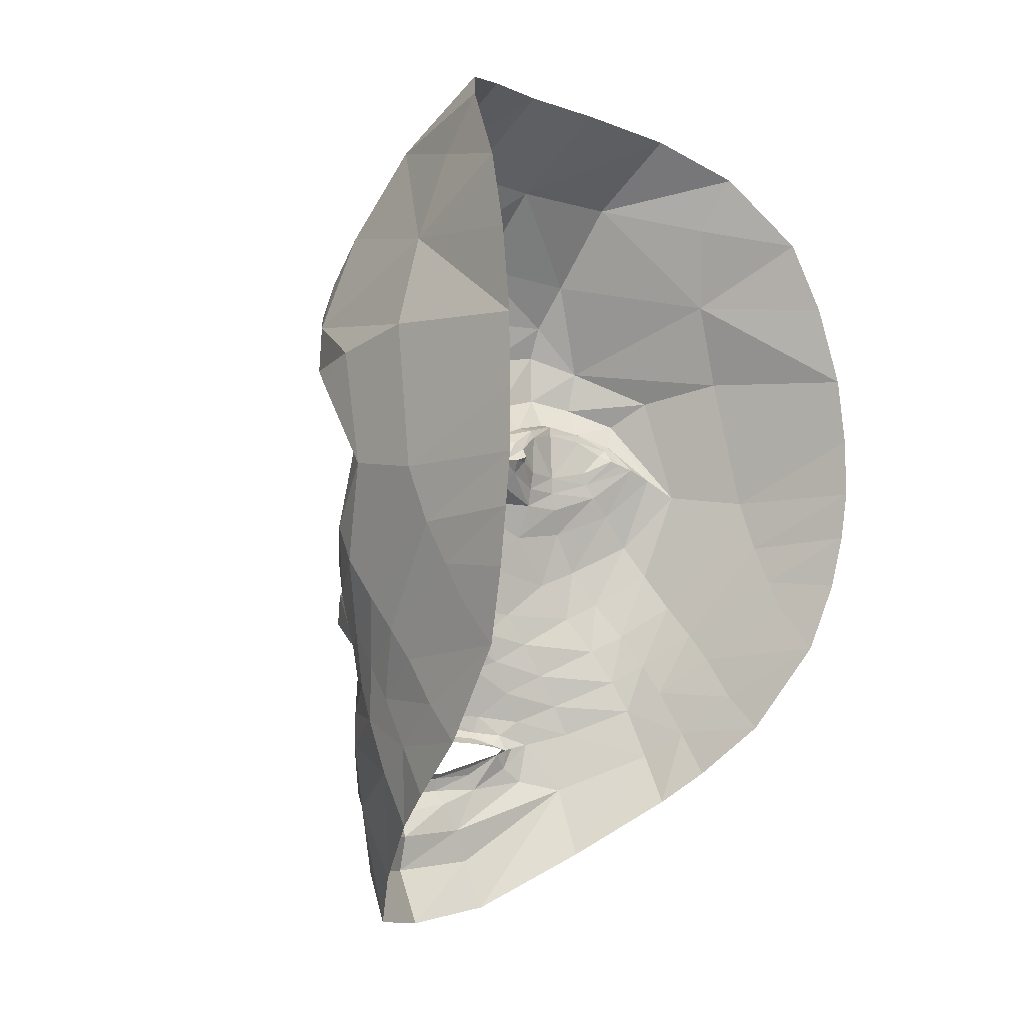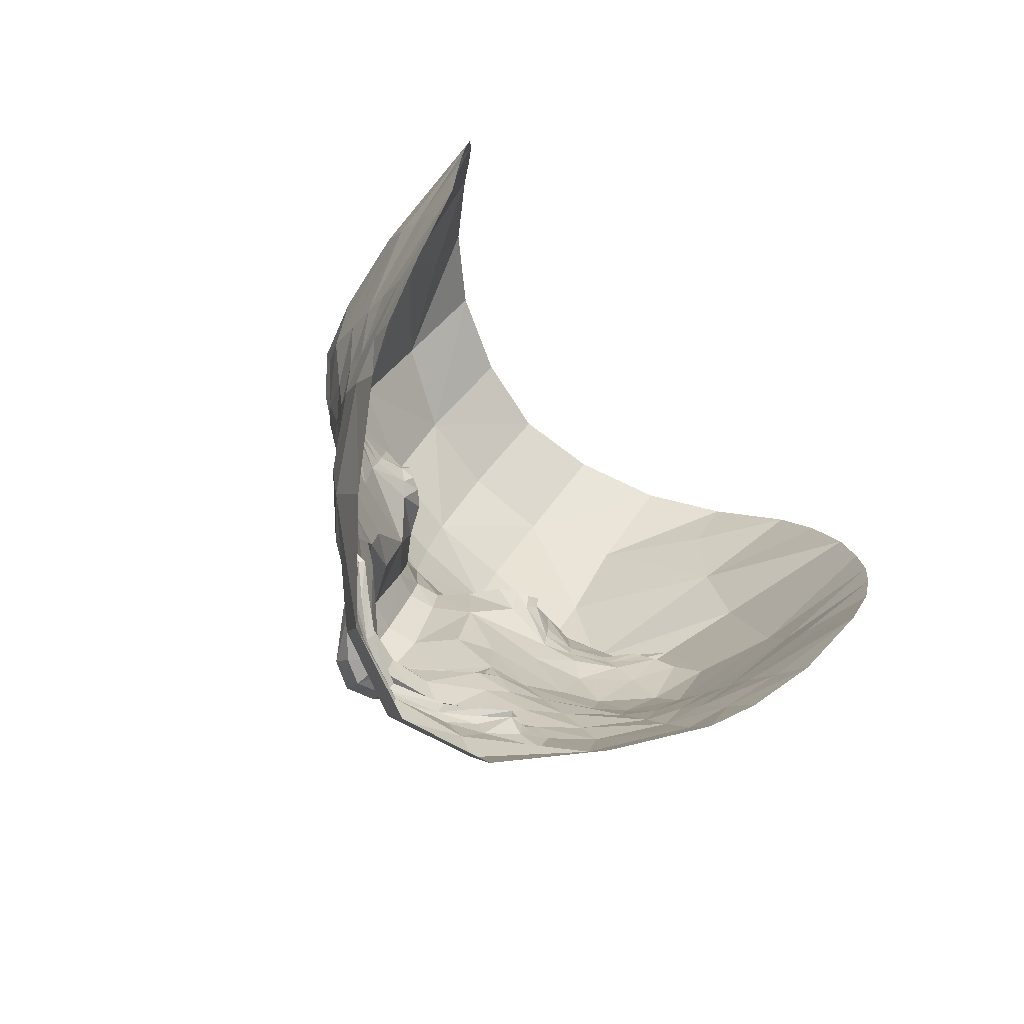
<metadata>
{"format":"obj","ext":"obj","renderer":"f3d","projection":"perspective","resolution":1024,"background":"white","views":[{"elev":-4.0,"azim":126.9,"up":"+Y"},{"elev":-78.0,"azim":133.3,"up":"+Y"}]}
</metadata>
<code>
g oneface
v 0.03815 -0.06365 0.02312
v 0.03849 -0.1046 0.05281
v 0.09298 -0.1199 -0.02114
v 0.03853 -0.149 0.05611
v 0.03386 -0.1775 0.03478
v 0.08027 -0.1711 -0.007969
v 0.0915 -0.1514 -0.01107
v 0.01467 -0.1903 0.009363
v 0.03079 -0.201 -0.0237
v 0.04243 -0.008568 -0.0141
v 0.07683 -0.0414 -0.07184
v 0.1212 -0.05466 -0.1007
v 0.2343 -0.08553 -0.1383
v 0.2219 -0.2308 -0.1442
v 0.2906 -0.1915 -0.1963
v 0.3065 -0.2407 -0.2255
v 0.1761 -0.1329 -0.1131
v 0.1349 -0.1632 -0.102
v 0.1935 -0.3033 -0.1192
v 0.173 -0.2579 -0.1134
v 0.242 -0.2794 -0.1579
v 0.2683 -0.1395 -0.1633
v 0.2002 -0.1803 -0.1286
v 0.1532 -0.2071 -0.1068
v 0.316 -0.2869 -0.2482
v 0.2565 -0.3244 -0.1701
v 0.2062 -0.3399 -0.1266
v 0.1942 -0.398 -0.1226
v 0.2384 -0.4121 -0.1678
v 0.166 -0.3478 -0.1165
v 0.1679 -0.3756 -0.1115
v 0.07556 -0.3043 -0.02149
v 0.1389 -0.3195 -0.07301
v 0.1419 -0.3524 -0.1205
v 0.1542 -0.346 -0.1184
v 0.1411 -0.342 -0.1134
v 0.1494 -0.3394 -0.1046
v 0.1474 -0.3538 -0.1142
v 0.06631 -0.3813 -0.06757
v 0.1325 -0.3287 -0.07901
v 0.1219 -0.3365 -0.09275
v 0.1813 -0.3445 -0.1171
v 0.1675 -0.3243 -0.1033
v 0.07724 -0.4293 -0.06353
v 0.1441 -0.2947 -0.07972
v 0.116 -0.385 -0.08127
v 0.0726 -0.321 -0.02867
v 0.08932 -0.2892 -0.0363
v 0.0665 -0.3302 -0.0492
v 0.125 -0.2197 -0.0862
v 0.05536 -0.2347 -0.0376
v 0.1074 -0.1759 -0.0861
v 0.1186 -0.1511 -0.08671
v 0.1182 -0.5897 -0.1052
v 0.3185 -0.4287 -0.3121
v 0.3208 -0.3585 -0.2788
v 0.3501 -0.3836 -0.3671
v 0.3452 -0.3205 -0.332
v 0.3822 -0.3111 -0.4464
v 0.3749 -0.2628 -0.4023
v 0.1195 0.6298 -0.3172
v 0.3286 0.5511 -0.4387
v 0.2381 0.6051 -0.3678
v 0.4104 -0.1863 -0.53
v 0.3968 0.2382 -0.3646
v 0.4293 0.2308 -0.5725
v 0.4374 0.1364 -0.5792
v 0.4383 0.05378 -0.5802
v 0.4087 -0.1254 -0.4789
v 0.4097 -0.08167 -0.4557
v 0.4362 -0.01401 -0.5724
v 0.4289 -0.08916 -0.5588
v 0.4126 0.345 -0.5495
v 0.3253 0.4758 -0.3885
v 0.3908 0.447 -0.5159
v 0.229 -0.5102 -0.2083
v 0.09584 -0.4704 -0.0751
v 0.1384 0.1366 -0.1568
v 0.1102 0.1075 -0.16
v 0.1363 0.08889 -0.1573
v 0.1861 0.06724 -0.1517
v 0.2323 0.06182 -0.161
v 0.2843 0.07763 -0.1906
v 0.3215 0.1103 -0.231
v 0.3184 0.1346 -0.2049
v 0.2335 0.1701 -0.156
v 0.08922 0.1102 -0.1424
v 0.122 0.1457 -0.1284
v 0.1201 0.06988 -0.1434
v 0.1891 0.04054 -0.145
v 0.2381 0.0356 -0.1622
v 0.2947 0.05669 -0.1978
v 0.3367 0.1024 -0.2433
v 0.3318 0.1421 -0.2005
v 0.2398 0.174 -0.1341
v 0.1514 0.1273 -0.1625
v 0.1288 0.1081 -0.1678
v 0.1511 0.1068 -0.1652
v 0.1857 0.09272 -0.1567
v 0.2297 0.0869 -0.1619
v 0.2797 0.09599 -0.1889
v 0.3097 0.1162 -0.2225
v 0.3052 0.1258 -0.2018
v 0.2322 0.1568 -0.1574
v 0.1422 0.1135 -0.1754
v 0.06559 0.1195 -0.101
v 0.1087 0.1725 -0.08099
v 0.1832 -0.01051 -0.1295
v 0.2538 -0.003445 -0.1545
v 0.3189 0.02741 -0.207
v 0.3622 0.08619 -0.2591
v 0.3523 0.1768 -0.1931
v 0.2523 0.217 -0.1046
v 0.03619 0.08163 -0.05285
v 0.03409 0.1289 -0.06244
v 0.07497 0.0458 -0.09676
v 0.07284 0.2393 -0.04767
v 0.2539 0.288 -0.1017
v 0.2511 0.3352 -0.12
v 0.1189 0.3357 -0.06785
v 0.12 0.4175 -0.1039
v 0.1235 0.5276 -0.1888
v 0.2449 0.5119 -0.2501
v 0.2533 0.3979 -0.163
v 0.3564 0.3587 -0.3653
v 0.3701 0.2128 -0.2486
v 0.3888 0.05843 -0.2879
v 0.3496 -0.02266 -0.2205
v 0.285 -0.06441 -0.1628
v 0.309 -0.1166 -0.1913
v 0.3245 -0.1683 -0.2308
v 0.3338 -0.2148 -0.266
v 0.3385 -0.2569 -0.2954
v 0.3632 -0.06963 -0.2512
v 0.3705 -0.1653 -0.3317
v 0.3719 -0.2045 -0.3637
v 0.367 -0.1213 -0.2932
v 0.4166 0.04559 -0.3992
v 0.4146 -0.02746 -0.4276
v 0.111 -0.3732 -0.08619
v 0.06772 -0.3893 -0.05554
v 0.1136 -0.5194 -0.07705
v 0.1066 -0.3661 -0.09434
v 0.07113 -0.4087 -0.05058
v 0.1831 0.148 -0.1599
v 0.1823 0.16 -0.1564
v 0.1852 0.2017 -0.08847
v 0.1813 0.1643 -0.1314
v 0.2905 0.1615 -0.1671
v 0.2798 0.1583 -0.1795
v 0.3045 0.2032 -0.1411
v 0.2772 0.1459 -0.181
v 0.3099 0.263 -0.1506
v 0.1795 0.2777 -0.07489
v 0.1266 -0.4083 -0.08467
v 0.04027 -0.282 -0.02056
v 0.08798 -0.09029 -0.03624
v 0.125 -0.1272 -0.09647
v 0 -0.05952 0.03923
v -0.03815 -0.06365 0.02312
v -0.03849 -0.1046 0.05281
v 0 -0.1035 0.06995
v -0.09298 -0.1199 -0.02114
v 0 0 0
v -0.03853 -0.149 0.05611
v 0 -0.1535 0.07161
v 0 -0.1848 0.04713
v -0.03386 -0.1775 0.03478
v -0.08027 -0.1711 -0.007969
v -0.0915 -0.1514 -0.01107
v 0 -0.1953 0.01097
v -0.01467 -0.1903 0.009363
v 0 -0.2085 -0.01697
v -0.03079 -0.201 -0.0237
v -0.04243 -0.008568 -0.0141
v -0.07683 -0.0414 -0.07184
v -0.1212 -0.05466 -0.1007
v -0.2343 -0.08553 -0.1383
v -0.2219 -0.2308 -0.1442
v -0.2906 -0.1915 -0.1963
v -0.3065 -0.2407 -0.2255
v -0.1761 -0.1329 -0.1131
v -0.1349 -0.1632 -0.102
v -0.1935 -0.3033 -0.1192
v -0.173 -0.2579 -0.1134
v -0.242 -0.2794 -0.1579
v -0.2683 -0.1395 -0.1633
v -0.2002 -0.1803 -0.1286
v -0.1532 -0.2071 -0.1068
v -0.316 -0.2869 -0.2482
v -0.2565 -0.3244 -0.1701
v -0.2062 -0.3399 -0.1266
v -0.1942 -0.398 -0.1226
v -0.2384 -0.4121 -0.1678
v -0.166 -0.3478 -0.1165
v -0.1494 -0.3394 -0.1046
v -0.1679 -0.3756 -0.1115
v -0.07556 -0.3043 -0.02149
v 0 -0.3067 -0.005393
v -0.1389 -0.3195 -0.07301
v -0.1419 -0.3524 -0.1205
v -0.1542 -0.346 -0.1184
v -0.1411 -0.342 -0.1134
v -0.1474 -0.3538 -0.1142
v -0.06631 -0.3813 -0.06757
v -0.1325 -0.3287 -0.07901
v -0.1219 -0.3365 -0.09275
v -0.1813 -0.3445 -0.1171
v -0.1675 -0.3243 -0.1033
v -0.07724 -0.4293 -0.06353
v -0.1441 -0.2947 -0.07972
v -0.116 -0.385 -0.08127
v -0.0726 -0.321 -0.02867
v 0 -0.3211 -0.008766
v -0.08932 -0.2892 -0.0363
v -0.0665 -0.3302 -0.0492
v 0 -0.3293 -0.03031
v 0 -0.2889 -0.01367
v -0.125 -0.2197 -0.0862
v -0.05536 -0.2347 -0.0376
v 0 -0.2425 -0.02751
v -0.1074 -0.1759 -0.0861
v -0.1186 -0.1511 -0.08671
v -0.1182 -0.5897 -0.1052
v -0.3185 -0.4287 -0.3121
v -0.3208 -0.3585 -0.2788
v -0.3501 -0.3836 -0.3671
v -0.3452 -0.3205 -0.332
v -0.3822 -0.3111 -0.4464
v -0.3749 -0.2628 -0.4023
v -0.1195 0.6298 -0.3172
v 0 0.6365 -0.2955
v -0.3286 0.5511 -0.4387
v -0.2381 0.6051 -0.3678
v -0.4104 -0.1863 -0.53
v -0.3968 0.2382 -0.3646
v -0.4293 0.2308 -0.5725
v -0.4374 0.1364 -0.5792
v -0.4383 0.05378 -0.5802
v -0.4087 -0.1254 -0.4789
v -0.4097 -0.08167 -0.4557
v -0.4362 -0.01401 -0.5724
v -0.4289 -0.08916 -0.5588
v -0.4126 0.345 -0.5495
v -0.3253 0.4758 -0.3885
v -0.3908 0.447 -0.5159
v -0.229 -0.5102 -0.2083
v -0.09584 -0.4704 -0.0751
v -0.1384 0.1366 -0.1568
v -0.1102 0.1075 -0.16
v -0.1363 0.08889 -0.1573
v -0.1861 0.06724 -0.1517
v -0.2323 0.06182 -0.161
v -0.2843 0.07763 -0.1906
v -0.3215 0.1103 -0.231
v -0.3184 0.1346 -0.2049
v -0.2335 0.1701 -0.156
v -0.08922 0.1102 -0.1424
v -0.122 0.1457 -0.1284
v -0.1201 0.06988 -0.1434
v -0.1891 0.04054 -0.145
v -0.2381 0.0356 -0.1622
v -0.2947 0.05669 -0.1978
v -0.3367 0.1024 -0.2433
v -0.3318 0.1421 -0.2005
v -0.2398 0.174 -0.1341
v -0.1514 0.1273 -0.1625
v -0.1288 0.1081 -0.1678
v -0.1511 0.1068 -0.1652
v -0.1857 0.09272 -0.1567
v -0.2297 0.0869 -0.1619
v -0.2797 0.09599 -0.1889
v -0.3097 0.1162 -0.2225
v -0.3052 0.1258 -0.2018
v -0.2322 0.1568 -0.1574
v -0.1422 0.1135 -0.1754
v -0.06559 0.1195 -0.101
v -0.1087 0.1725 -0.08099
v -0.1832 -0.01051 -0.1295
v -0.2538 -0.003445 -0.1545
v -0.3189 0.02741 -0.207
v -0.3622 0.08619 -0.2591
v -0.3523 0.1768 -0.1931
v -0.2523 0.217 -0.1046
v -0.03619 0.08163 -0.05285
v -0.03409 0.1289 -0.06244
v -0.07497 0.0458 -0.09676
v -0.07284 0.2393 -0.04767
v -0.2539 0.288 -0.1017
v 0 0.08837 -0.04032
v 0 0.1313 -0.05193
v 0 0.2437 -0.04321
v -0.2511 0.3352 -0.12
v -0.1189 0.3357 -0.06785
v 0 0.3326 -0.06122
v -0.12 0.4175 -0.1039
v -0.1235 0.5276 -0.1888
v -0.2449 0.5119 -0.2501
v -0.2533 0.3979 -0.163
v -0.3564 0.3587 -0.3653
v 0 0.4192 -0.09193
v 0 0.5359 -0.1736
v -0.3701 0.2128 -0.2486
v -0.3888 0.05843 -0.2879
v -0.3496 -0.02266 -0.2205
v -0.285 -0.06441 -0.1628
v -0.309 -0.1166 -0.1913
v -0.3245 -0.1683 -0.2308
v -0.3338 -0.2148 -0.266
v -0.3385 -0.2569 -0.2954
v -0.3632 -0.06963 -0.2512
v -0.3705 -0.1653 -0.3317
v -0.3719 -0.2045 -0.3637
v -0.367 -0.1213 -0.2932
v -0.4166 0.04559 -0.3992
v -0.4146 -0.02746 -0.4276
v -0.111 -0.3732 -0.08619
v -0.06772 -0.3893 -0.05554
v -0.1136 -0.5194 -0.07705
v -0.1066 -0.3661 -0.09434
v -0.07113 -0.4087 -0.05058
v 0 -0.3829 -0.03881
v 0 -0.392 -0.02709
v 0 -0.4403 -0.03551
v 0 -0.5273 -0.03931
v 0 -0.6053 -0.07017
v 0 -0.4751 -0.04961
v -0.1831 0.148 -0.1599
v -0.1823 0.16 -0.1564
v -0.1852 0.2017 -0.08847
v -0.1813 0.1643 -0.1314
v -0.2905 0.1615 -0.1671
v -0.2798 0.1583 -0.1795
v -0.3045 0.2032 -0.1411
v -0.2772 0.1459 -0.181
v -0.3099 0.263 -0.1506
v -0.1795 0.2777 -0.07489
v -0.1266 -0.4083 -0.08467
v 0 -0.4152 -0.02269
v -0.04027 -0.282 -0.02056
v -0.08798 -0.09029 -0.03624
v -0.125 -0.1272 -0.09647
v 0.3052 0.1258 -0.2018
v 0.1514 0.1273 -0.1625
v 0.1511 0.1068 -0.1652
v 0.1831 0.148 -0.1599
v -0.3097 0.1162 -0.2225
v -0.1831 0.148 -0.1599
v -0.1857 0.09272 -0.1567
v -0.1514 0.1273 -0.1625
v -0.1511 0.1068 -0.1652
v -0.2297 0.0869 -0.1619
v -0.3052 0.1258 -0.2018
v -0.1422 0.1135 -0.1754
v 0.3097 0.1162 -0.2225
v 0.1422 0.1135 -0.1754
v 0.2322 0.1568 -0.1574
v 0.2297 0.0869 -0.1619
v 0.1857 0.09272 -0.1567
v 0.2772 0.1459 -0.181
v -0.2772 0.1459 -0.181
v -0.2797 0.09599 -0.1889
v 0.2797 0.09599 -0.1889
v -0.2322 0.1568 -0.1574
f 1 159 162
f 162 2 1
f 114 290 164
f 164 10 114
f 116 114 10
f 10 11 116
f 2 162 166
f 166 4 2
f 2 4 7
f 7 3 2
f 166 167 5
f 5 4 166
f 4 5 6
f 6 7 4
f 8 5 167
f 167 171 8
f 9 8 171
f 171 173 9
f 6 5 8
f 8 9 6
f 164 159 1
f 1 10 164
f 12 116 11
f 108 116 12
f 13 108 12
f 12 17 13
f 14 21 16
f 16 15 14
f 20 19 21
f 21 14 20
f 15 22 23
f 23 14 15
f 14 23 24
f 24 20 14
f 25 16 21
f 21 26 25
f 26 21 19
f 19 27 26
f 56 25 26
f 26 29 56
f 29 26 27
f 27 28 29
f 33 37 43 45
f 44 324 327 77
f 44 77 155
f 38 46 155 31
f 33 45 48 32
f 30 42 43 37
f 38 30 35
f 34 38 35
f 41 36 37 40
f 37 36 35
f 40 33 32 47
f 37 33 40
f 35 30 37
f 41 40 47 49
f 30 38 31 42
f 47 32 199 214
f 49 47 214 217
f 31 28 27
f 27 42 31
f 43 42 27
f 27 19 43
f 45 43 19
f 19 20 45
f 20 24 50
f 50 45 20
f 51 48 50
f 48 45 50
f 199 32 156
f 199 156 218
f 52 50 24
f 24 18 52
f 51 50 52
f 52 9 51
f 173 221 51
f 51 9 173
f 18 24 23
f 23 17 18
f 17 23 22
f 22 13 17
f 52 7 6
f 6 9 52
f 53 52 18
f 325 142 77 327
f 218 156 221
f 76 55 56
f 56 29 76
f 55 57 58
f 58 56 55
f 59 60 58
f 58 57 59
f 67 66 65
f 65 138 67
f 68 67 138
f 138 139 68
f 70 69 72
f 72 71 70
f 60 59 64
f 125 65 66
f 66 73 125
f 125 73 75
f 75 74 125
f 77 28 155
f 7 53 3
f 52 53 7
f 32 48 156
f 29 142 54
f 54 76 29
f 78 88 87
f 87 79 78
f 90 81 80
f 80 89 90
f 82 81 90
f 90 91 82
f 83 92 93
f 93 84 83
f 84 93 94
f 94 85 84
f 125 153 65
f 96 78 79
f 79 97 96
f 81 99 98
f 98 80 81
f 100 99 81
f 81 82 100
f 102 101 83
f 83 84 102
f 96 97 105
f 86 146 145 104
f 113 147 148 95
f 79 87 89
f 89 80 79
f 97 79 80
f 80 98 97
f 92 83 82
f 82 91 92
f 83 101 100
f 100 82 83
f 146 78 96 145
f 86 95 148 146
f 87 88 107
f 107 106 87
f 90 89 116
f 116 108 90
f 91 90 108
f 108 109 91
f 93 92 110
f 110 111 93
f 94 93 111
f 111 112 94
f 146 148 88 78
f 113 151 153 118
f 89 87 106
f 106 116 89
f 92 91 109
f 109 110 92
f 115 114 116
f 116 106 115
f 117 115 106
f 106 107 117
f 151 112 126 153
f 126 65 153
f 291 290 114
f 114 115 291
f 292 291 115
f 115 117 292
f 119 124 121
f 121 120 119
f 153 125 124
f 124 119 153
f 120 121 301
f 301 295 120
f 122 121 124
f 124 123 122
f 123 124 125
f 125 74 123
f 301 121 122
f 122 302 301
f 62 63 123
f 74 62 123
f 232 302 122
f 122 61 232
f 112 111 127
f 127 126 112
f 128 127 111
f 111 110 128
f 129 128 110
f 110 109 129
f 13 129 109
f 109 108 13
f 129 13 22
f 22 130 129
f 131 15 16
f 16 132 131
f 130 22 15
f 15 131 130
f 132 16 25
f 25 133 132
f 25 56 58
f 58 133 25
f 128 129 130
f 130 134 128
f 137 131 132
f 132 135 137
f 134 130 131
f 131 137 134
f 135 132 133
f 133 136 135
f 133 58 60
f 60 136 133
f 127 128 134
f 134 138 127
f 139 137 135
f 135 70 139
f 138 134 137
f 137 139 138
f 70 135 136
f 136 69 70
f 136 60 64
f 64 69 136
f 126 127 138
f 138 65 126
f 85 103 102
f 102 84 85
f 158 11 157
f 139 70 71
f 71 68 139
f 122 123 63
f 63 61 122
f 74 75 62
f 38 140 46
f 29 28 77
f 77 142 29
f 51 156 48
f 156 51 221
f 105 97 98
f 120 295 292
f 292 117 120
f 120 117 154
f 107 147 154 117
f 147 107 88 148
f 112 151 149 94
f 149 150 85 94
f 152 103 85 150
f 151 113 95 149
f 95 86 150 149
f 104 152 150 86
f 120 154 119
f 118 153 119
f 118 119 154
f 147 113 118 154
f 28 31 155
f 69 64 72
f 34 143 140 38
f 326 54 142 325
f 157 1 2
f 2 3 157
f 10 1 157
f 157 11 10
f 11 158 12
f 17 12 158
f 158 18 17
f 144 44 155 46
f 141 144 46 140
f 144 339 324 44
f 339 144 141 323
f 323 141 39 322
f 18 158 53
f 3 53 158
f 158 157 3
f 141 140 143 39
f 160 162 159
f 162 160 161
f 285 164 290
f 164 285 175
f 287 175 285
f 175 287 176
f 161 166 162
f 166 161 165
f 161 170 165
f 170 161 163
f 166 168 167
f 168 166 165
f 165 169 168
f 169 165 170
f 172 167 168
f 167 172 171
f 174 171 172
f 171 174 173
f 169 172 168
f 172 169 174
f 164 160 159
f 160 164 175
f 177 176 287
f 279 177 287
f 178 177 279
f 177 178 182
f 179 181 186
f 181 179 180
f 185 186 184
f 186 185 179
f 180 188 187
f 188 180 179
f 179 189 188
f 189 179 185
f 190 186 181
f 186 190 191
f 191 184 186
f 184 191 192
f 226 191 190
f 191 226 194
f 194 192 191
f 192 194 193
f 200 211 209 196
f 210 248 327 324
f 210 338 248
f 204 197 338 212
f 200 198 215 211
f 195 196 209 208
f 202 195 204
f 202 204 201
f 207 206 196 203
f 196 202 203
f 206 213 198 200
f 206 200 196
f 202 196 195
f 207 216 213 206
f 195 208 197 204
f 213 214 199 198
f 216 217 214 213
f 197 192 193
f 192 197 208
f 209 192 208
f 192 209 184
f 211 184 209
f 184 211 185
f 185 219 189
f 219 185 211
f 220 219 215
f 215 219 211
f 199 340 198
f 199 218 340
f 222 189 219
f 189 222 183
f 220 222 219
f 222 220 174
f 173 220 221
f 220 173 174
f 183 188 189
f 188 183 182
f 182 187 188
f 187 182 178
f 222 169 170
f 169 222 174
f 223 183 222
f 325 327 248 319
f 218 221 340
f 247 226 225
f 226 247 194
f 225 228 227
f 228 225 226
f 229 228 230
f 228 229 227
f 238 236 237
f 236 238 315
f 239 315 238
f 315 239 316
f 241 243 240
f 243 241 242
f 230 235 229
f 300 237 236
f 237 300 244
f 300 246 244
f 246 300 245
f 248 338 193
f 170 163 223
f 222 170 223
f 198 340 215
f 194 224 319
f 224 194 247
f 249 258 259
f 258 249 250
f 261 251 252
f 251 261 260
f 253 261 252
f 261 253 262
f 254 264 263
f 264 254 255
f 255 265 264
f 265 255 256
f 300 236 336
f 267 250 249
f 250 267 268
f 252 269 270
f 269 252 251
f 271 252 270
f 252 271 253
f 273 254 272
f 254 273 255
f 267 276 268
f 257 275 328 329
f 284 266 331 330
f 250 260 258
f 260 250 251
f 268 251 250
f 251 268 269
f 263 253 254
f 253 263 262
f 254 271 272
f 271 254 253
f 329 328 267 249
f 257 329 331 266
f 258 278 259
f 278 258 277
f 261 287 260
f 287 261 279
f 262 279 261
f 279 262 280
f 264 281 263
f 281 264 282
f 265 282 264
f 282 265 283
f 329 249 259 331
f 284 289 336 334
f 260 277 258
f 277 260 287
f 263 280 262
f 280 263 281
f 286 287 285
f 287 286 277
f 288 277 286
f 277 288 278
f 334 336 303 283
f 303 336 236
f 291 285 290
f 285 291 286
f 292 286 291
f 286 292 288
f 293 296 299
f 296 293 294
f 336 299 300
f 299 336 293
f 294 301 296
f 301 294 295
f 297 299 296
f 299 297 298
f 298 300 299
f 300 298 245
f 301 297 296
f 297 301 302
f 233 298 234
f 245 298 233
f 232 297 302
f 297 232 231
f 283 304 282
f 304 283 303
f 305 282 304
f 282 305 281
f 306 281 305
f 281 306 280
f 178 280 306
f 280 178 279
f 306 187 178
f 187 306 307
f 308 181 180
f 181 308 309
f 307 180 187
f 180 307 308
f 309 190 181
f 190 309 310
f 190 228 226
f 228 190 310
f 305 307 306
f 307 305 311
f 314 309 308
f 309 314 312
f 311 308 307
f 308 311 314
f 312 310 309
f 310 312 313
f 310 230 228
f 230 310 313
f 304 311 305
f 311 304 315
f 316 312 314
f 312 316 241
f 315 314 311
f 314 315 316
f 241 313 312
f 313 241 240
f 313 235 230
f 235 313 240
f 303 315 304
f 315 303 236
f 256 273 274
f 273 256 255
f 342 341 176
f 316 242 241
f 242 316 239
f 297 234 298
f 234 297 231
f 245 233 246
f 212 317 204
f 194 248 193
f 248 194 319
f 220 215 340
f 340 221 220
f 276 269 268
f 294 292 295
f 292 294 288
f 294 337 288
f 278 288 337 330
f 330 331 259 278
f 283 265 332 334
f 332 265 256 333
f 335 333 256 274
f 334 332 266 284
f 266 332 333 257
f 275 257 333 335
f 294 293 337
f 289 293 336
f 289 337 293
f 330 337 289 284
f 193 338 197
f 240 243 235
f 201 204 317 320
f 326 325 319 224
f 341 161 160
f 161 341 163
f 175 341 160
f 341 175 176
f 176 177 342
f 182 342 177
f 342 182 183
f 321 212 338 210
f 318 317 212 321
f 321 210 324 339
f 339 323 318 321
f 323 322 205 318
f 183 223 342
f 163 342 223
f 342 163 341
f 318 205 320 317
f 358 363 360
f 358 357 346
f 359 346 344
f 363 355 343
f 356 345 344
f 349 350 348
f 362 353 347
f 354 350 351
f 361 353 362
f 364 361 352
f 349 348 352
f 351 350 349
f 360 363 343
f 357 358 360
f 359 358 346
f 345 359 344
f 352 361 362
f 352 348 364

</code>
